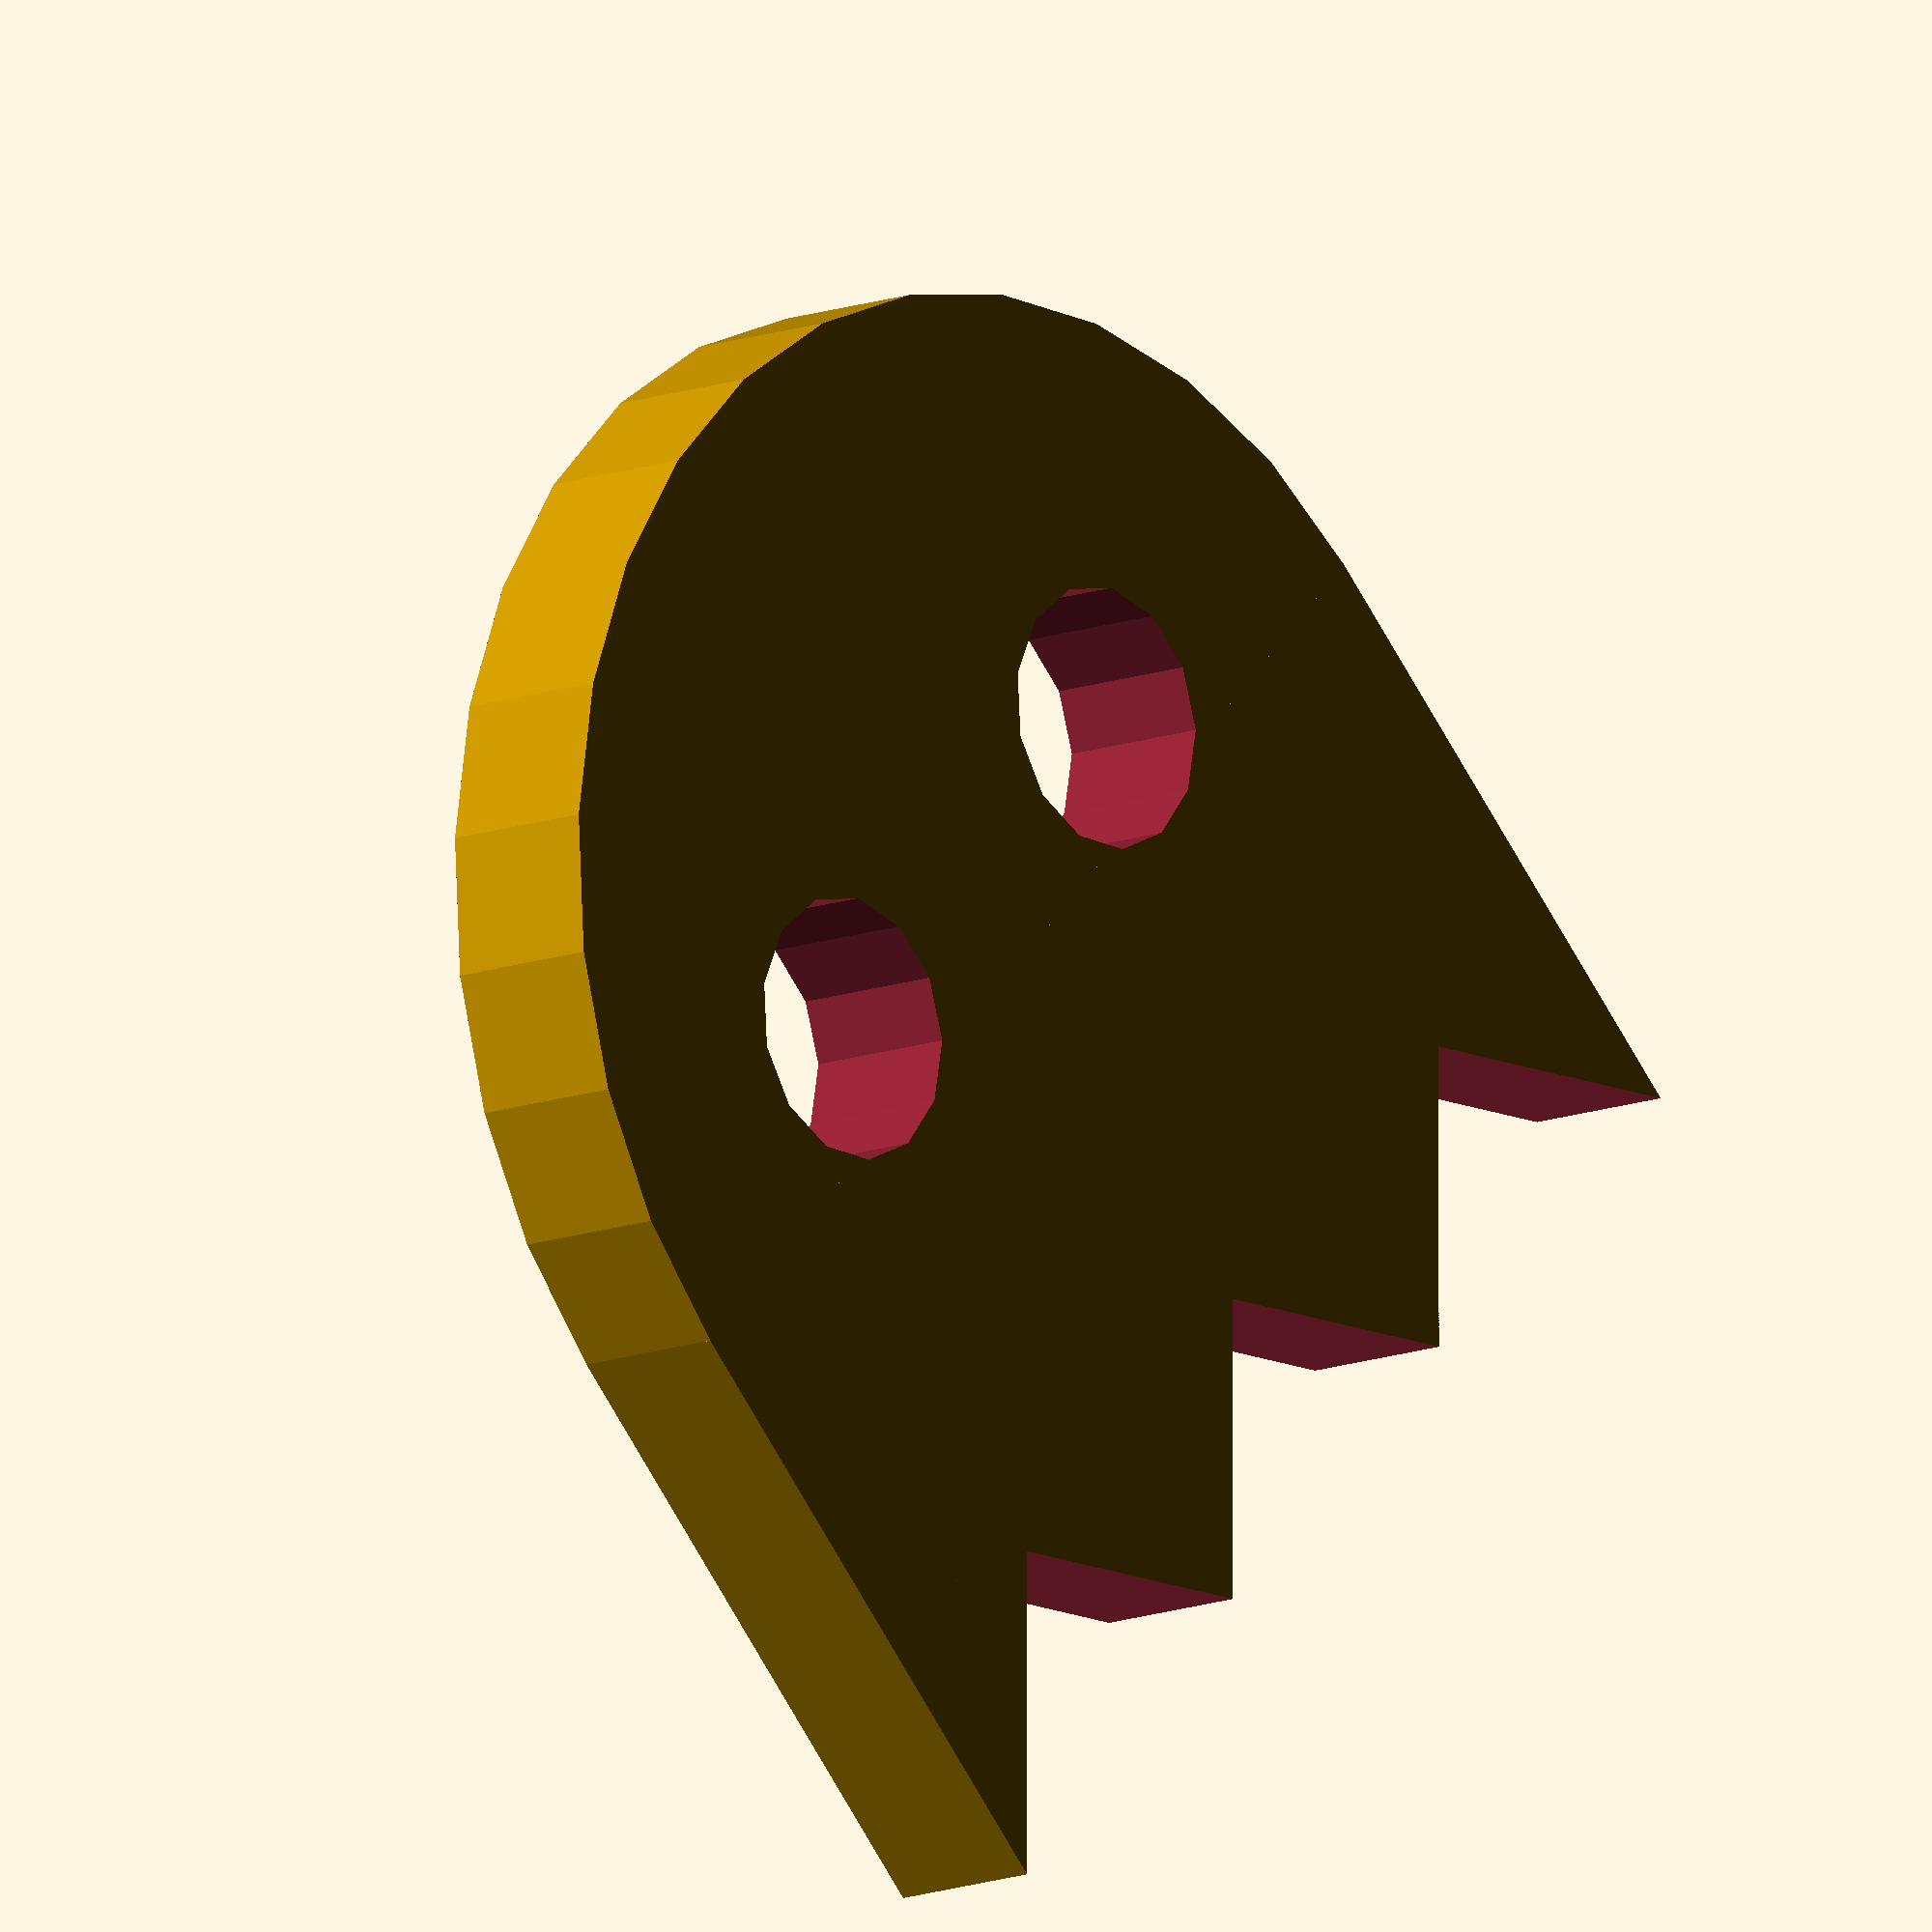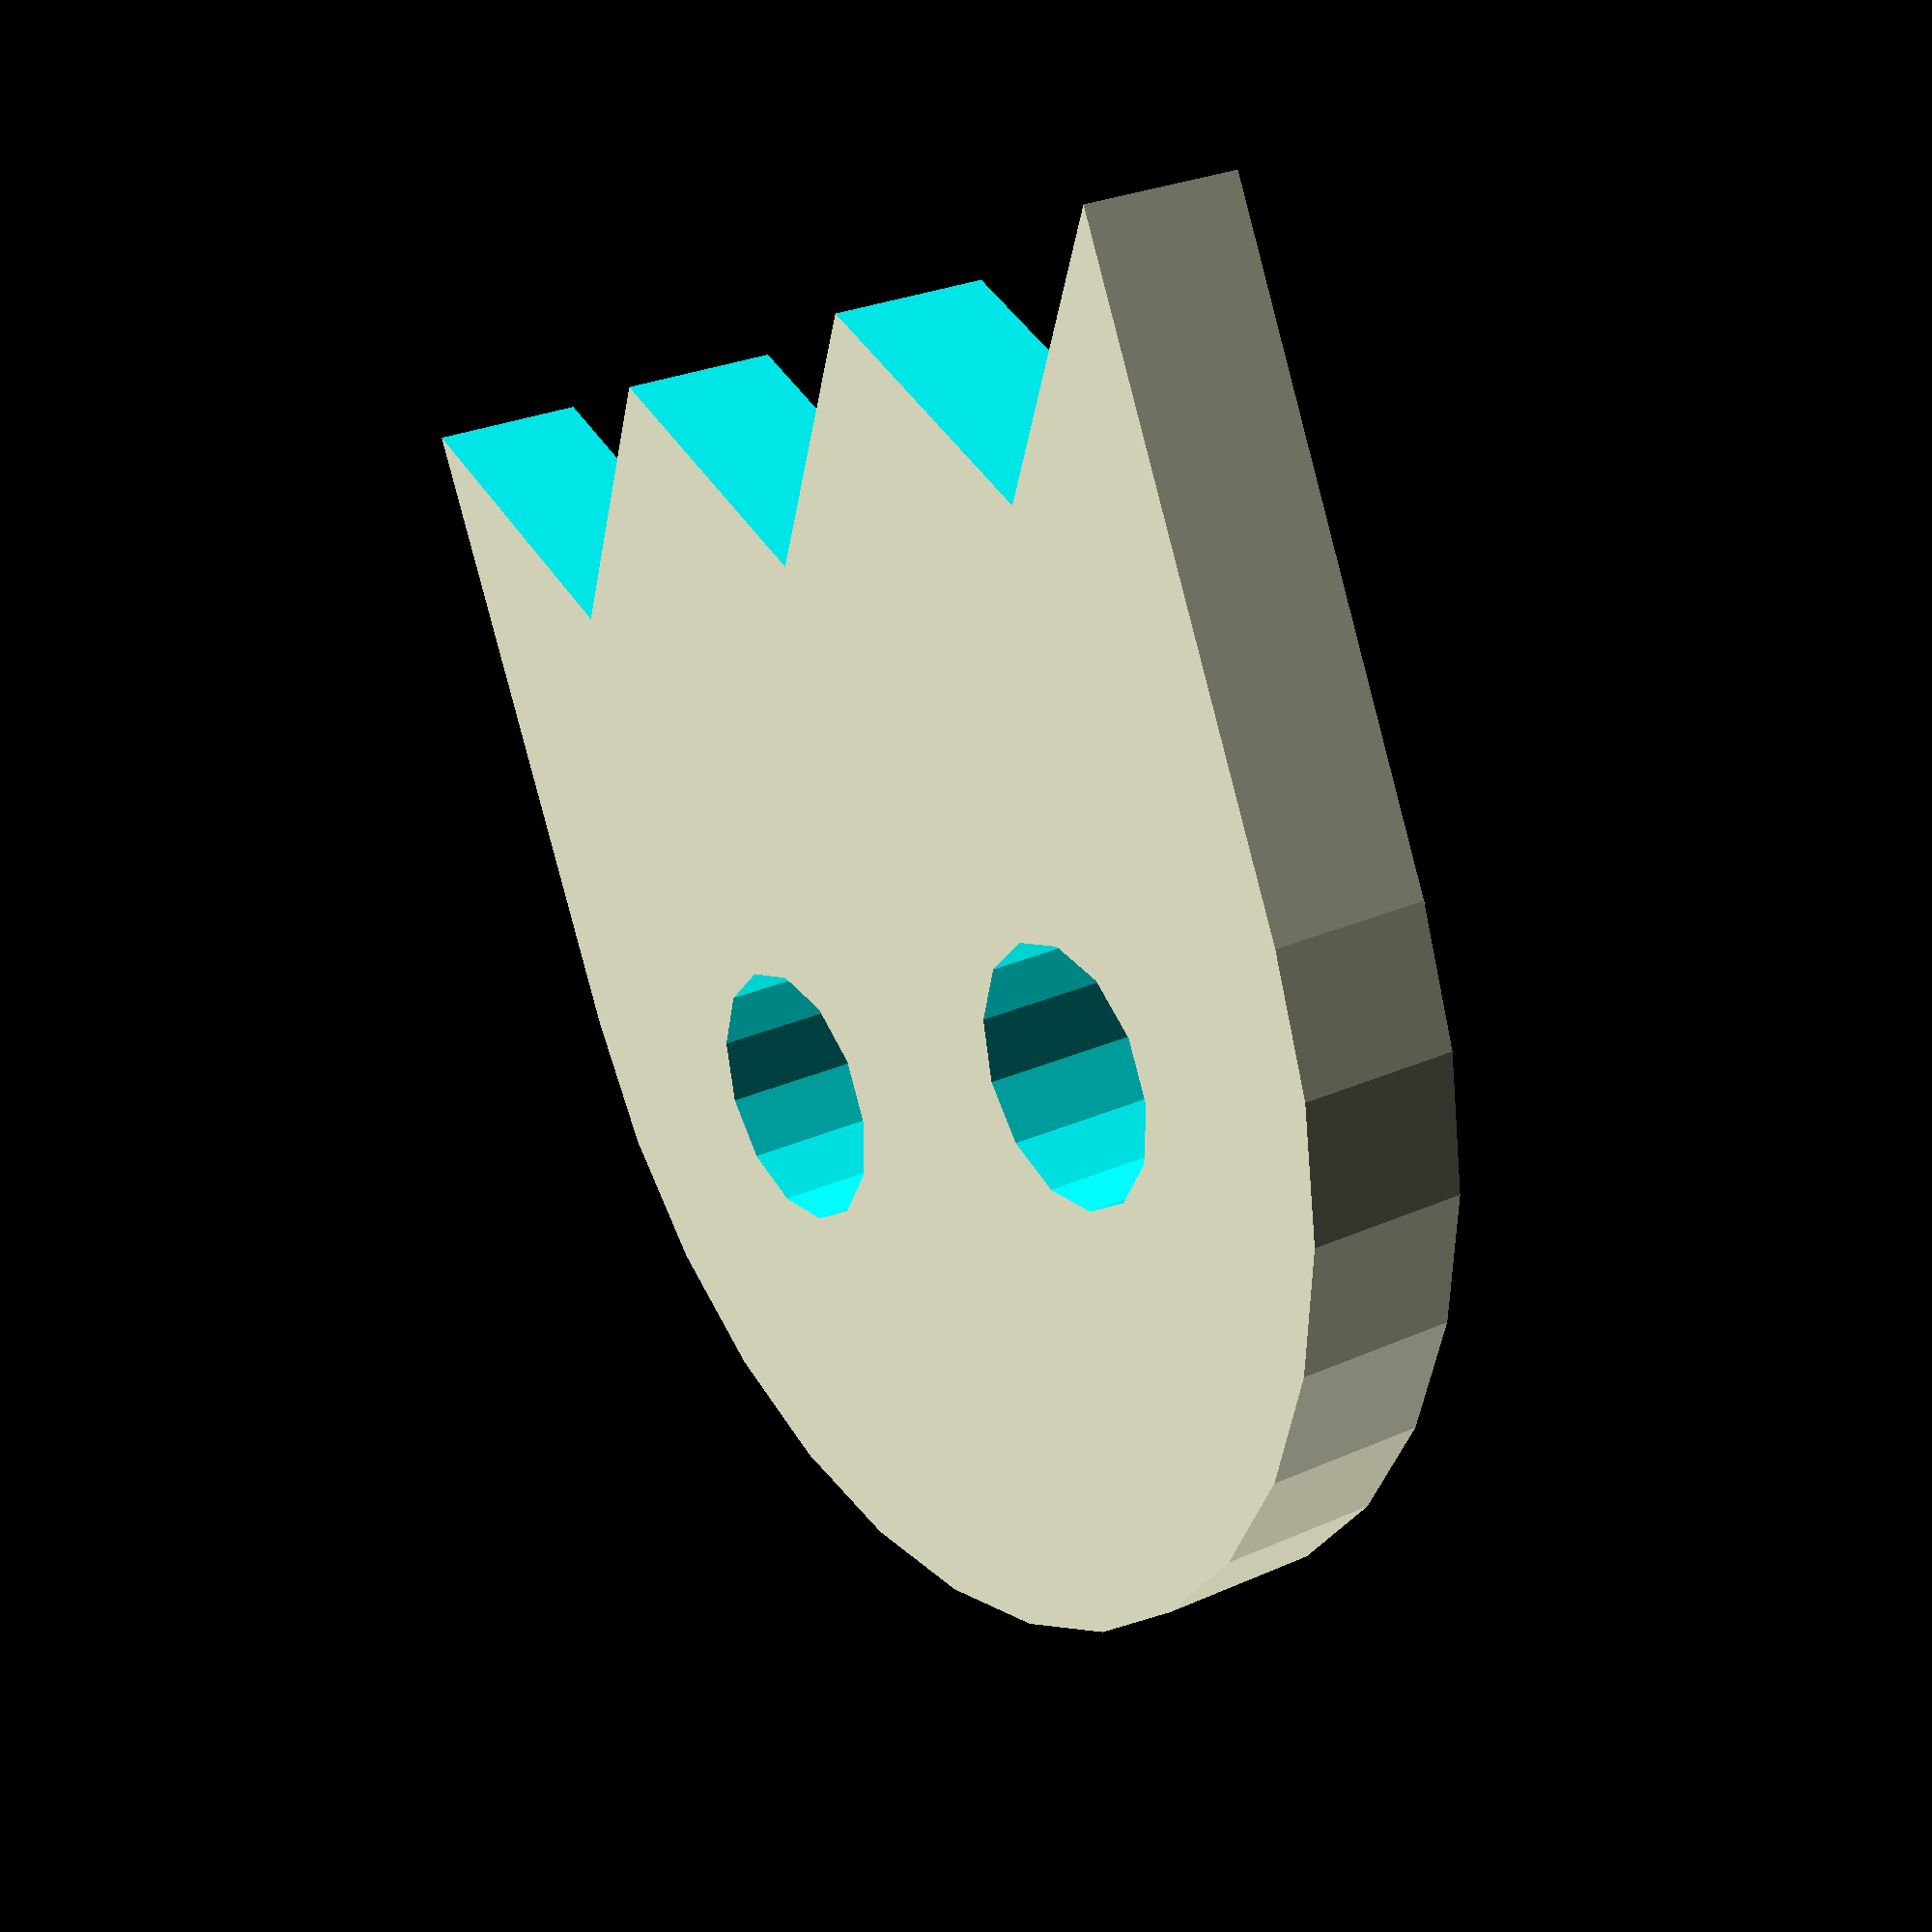
<openscad>
pupils=false;
rotate ([0, 0, 180]) 
difference () {
  union() {
    cylinder(r=20, center=true, h=5);
    translate([0, 10, 0]) {
       cube([40, 20, 5], center=true);
    }
  }

  translate([13, 20, 0]) {
    rotate([0, 0, 45]) {
       cube([10, 10, 10], center=true);
    }
  }

  translate([-13, 20, 0]) {
    rotate([0, 0, 45]) {
       cube([10, 10, 10], center=true);
    }
  }

  translate([0, 20, 0]) {
    rotate([0, 0, 45]) {
       cube([10, 10, 10], center=true);
    }
  }

  translate([-8, -3, 0]) {
     cylinder(r=4, center=true, h=10);
  }

  translate([8, -3, 0]) {
     cylinder(r=4, center=true, h=10);
  }

}

if (pupils) {
  translate([-9, -1, 0]) {
     cylinder(r=3, center=true, h=5);
  }

  translate([7, -1, 0]) {
     cylinder(r=3, center=true, h=5);
  }
}

</openscad>
<views>
elev=192.3 azim=134.9 roll=227.8 proj=o view=solid
elev=332.5 azim=206.6 roll=235.5 proj=p view=wireframe
</views>
